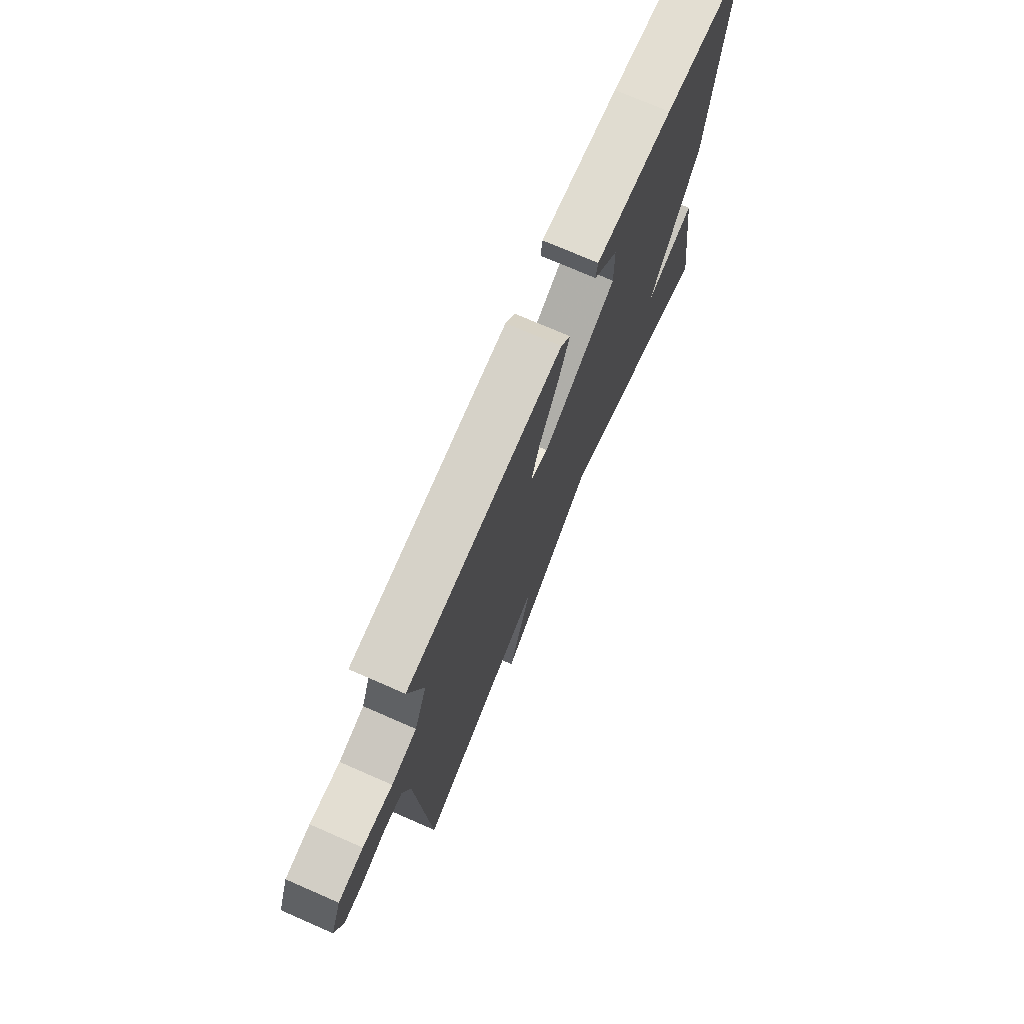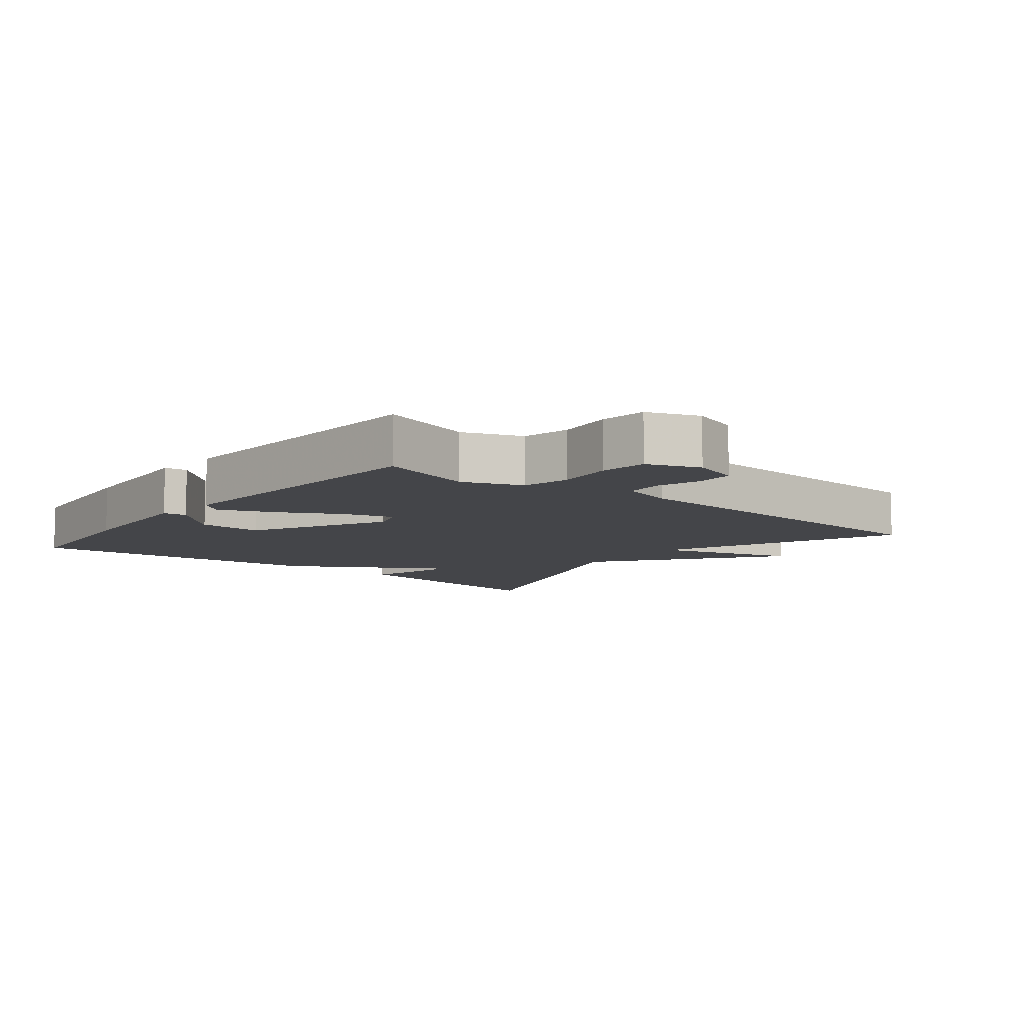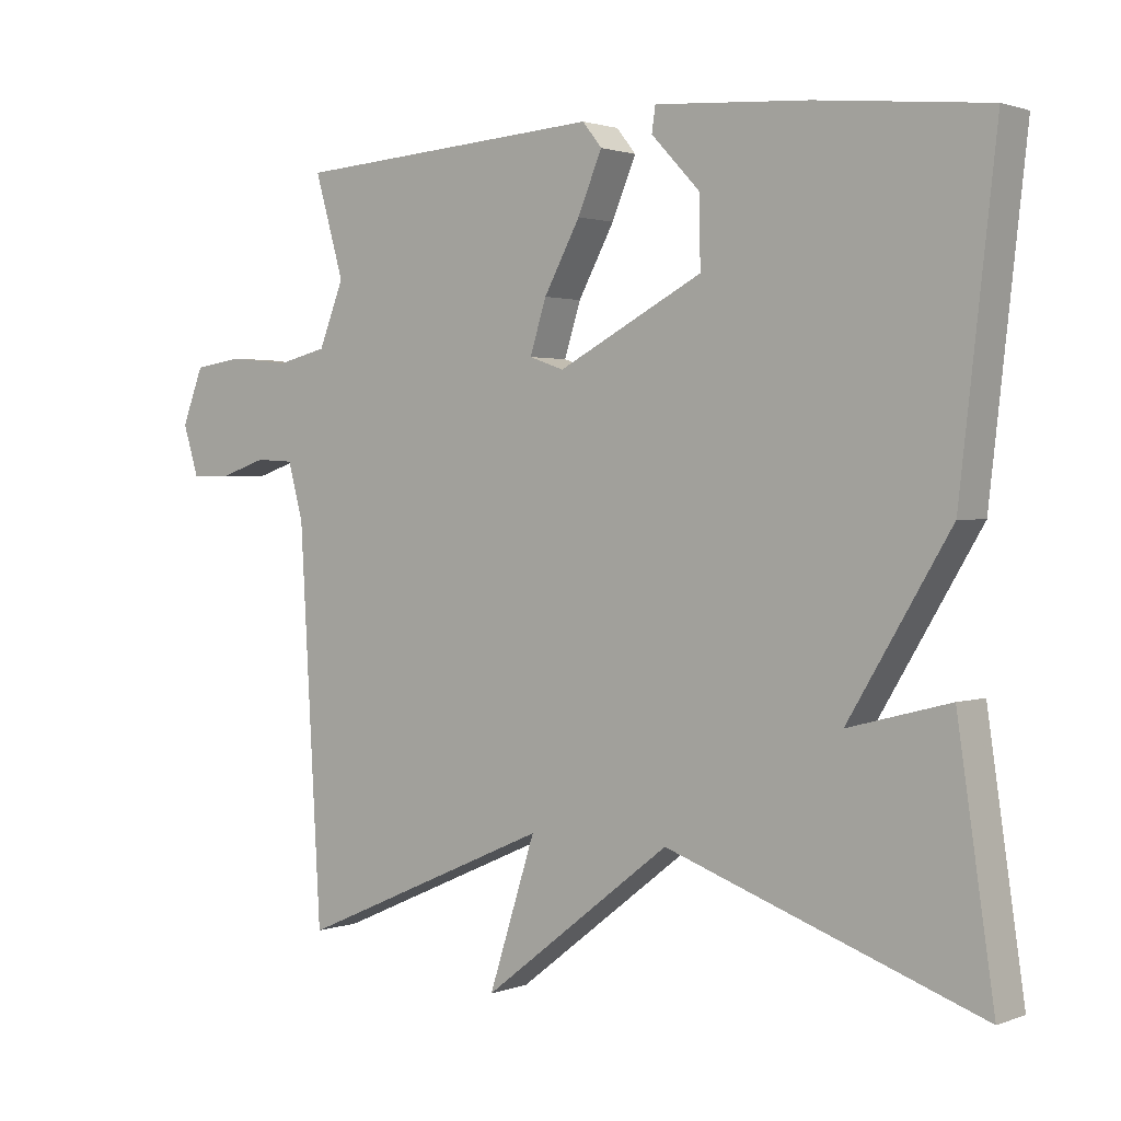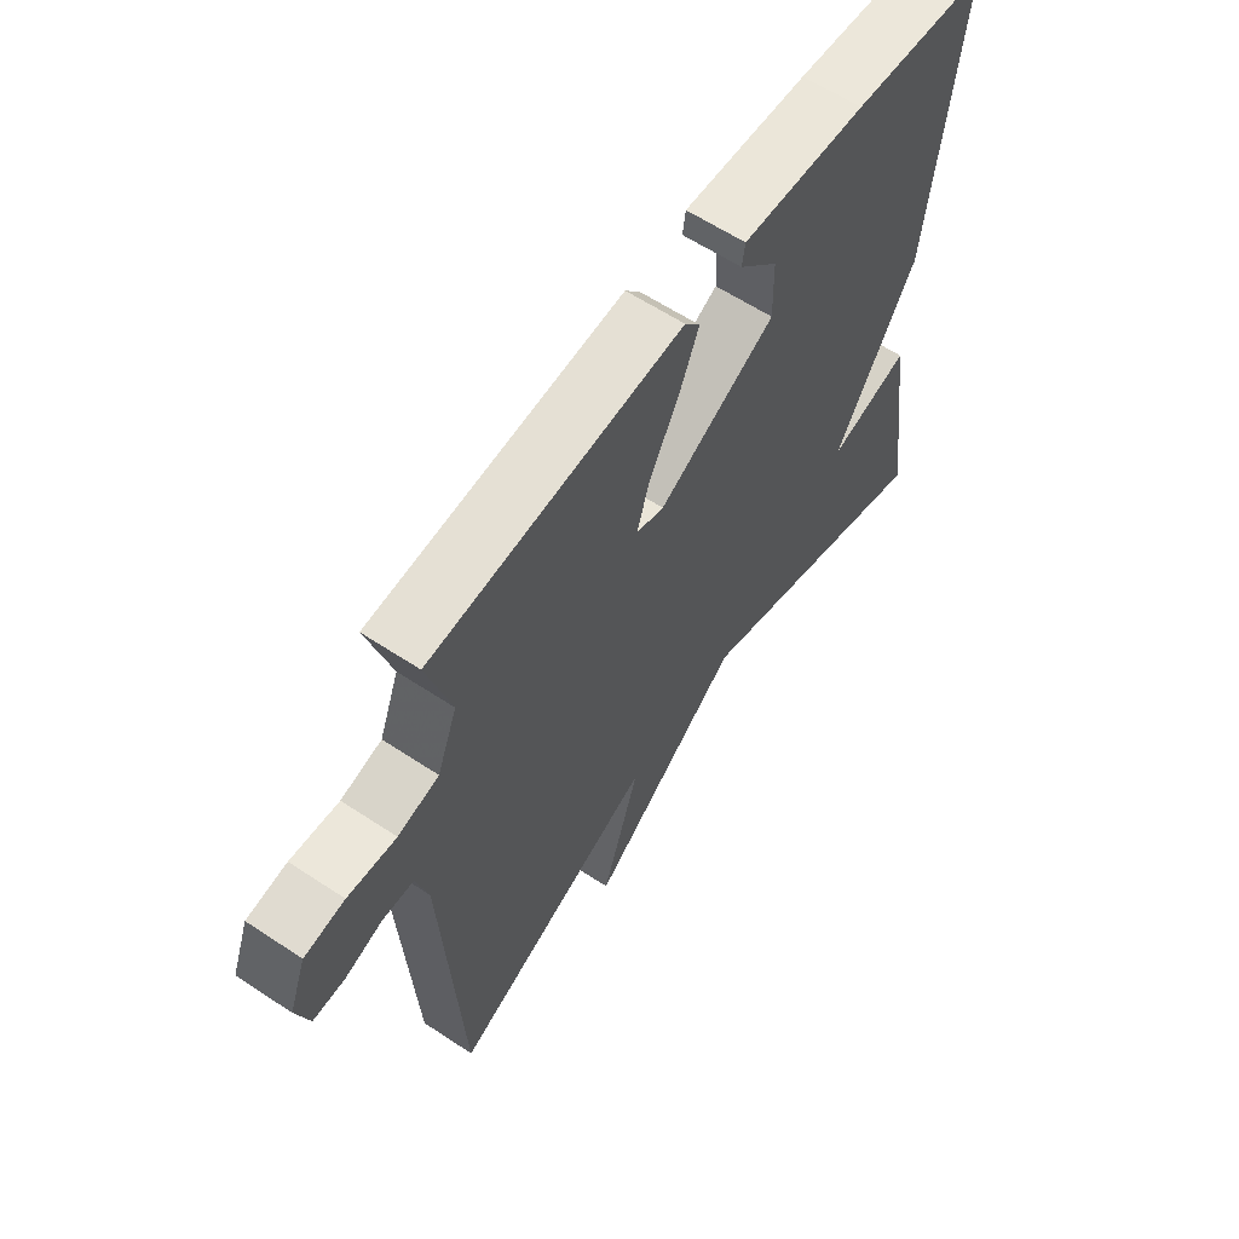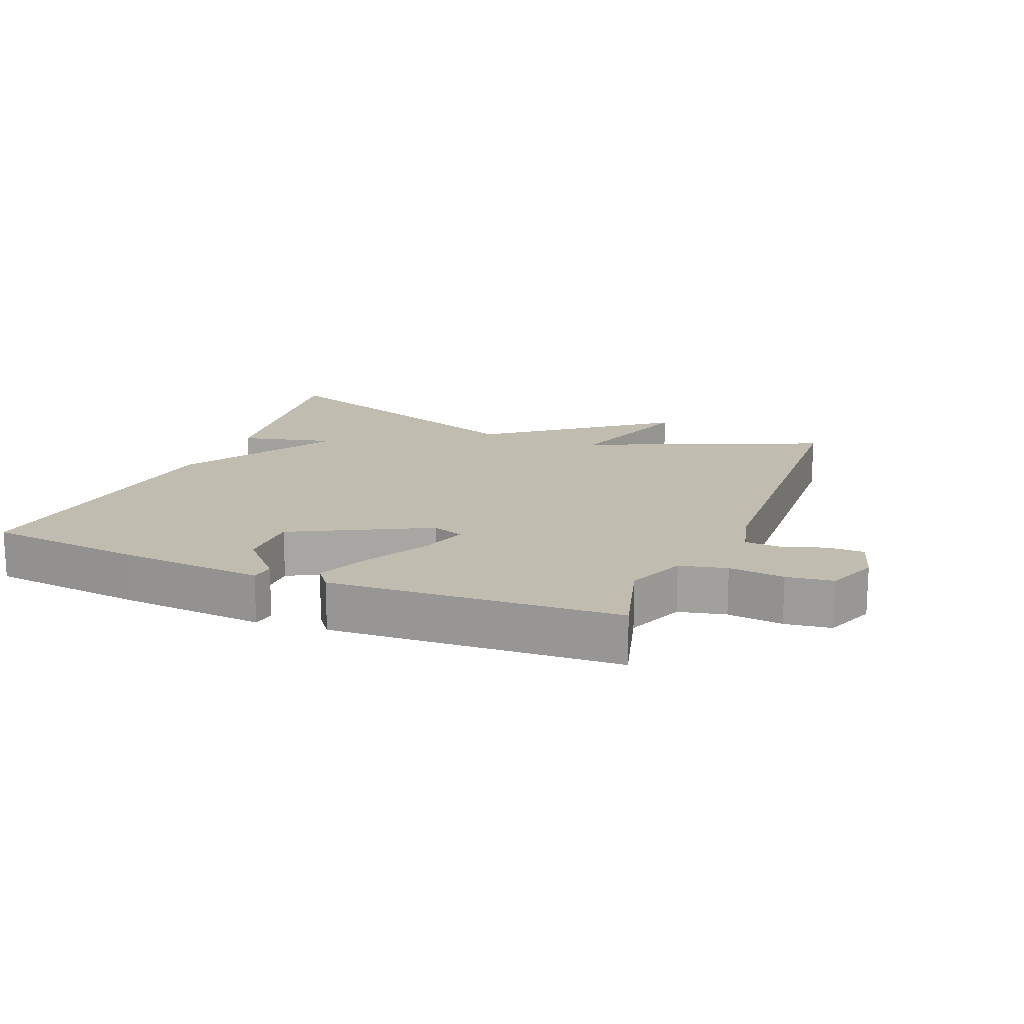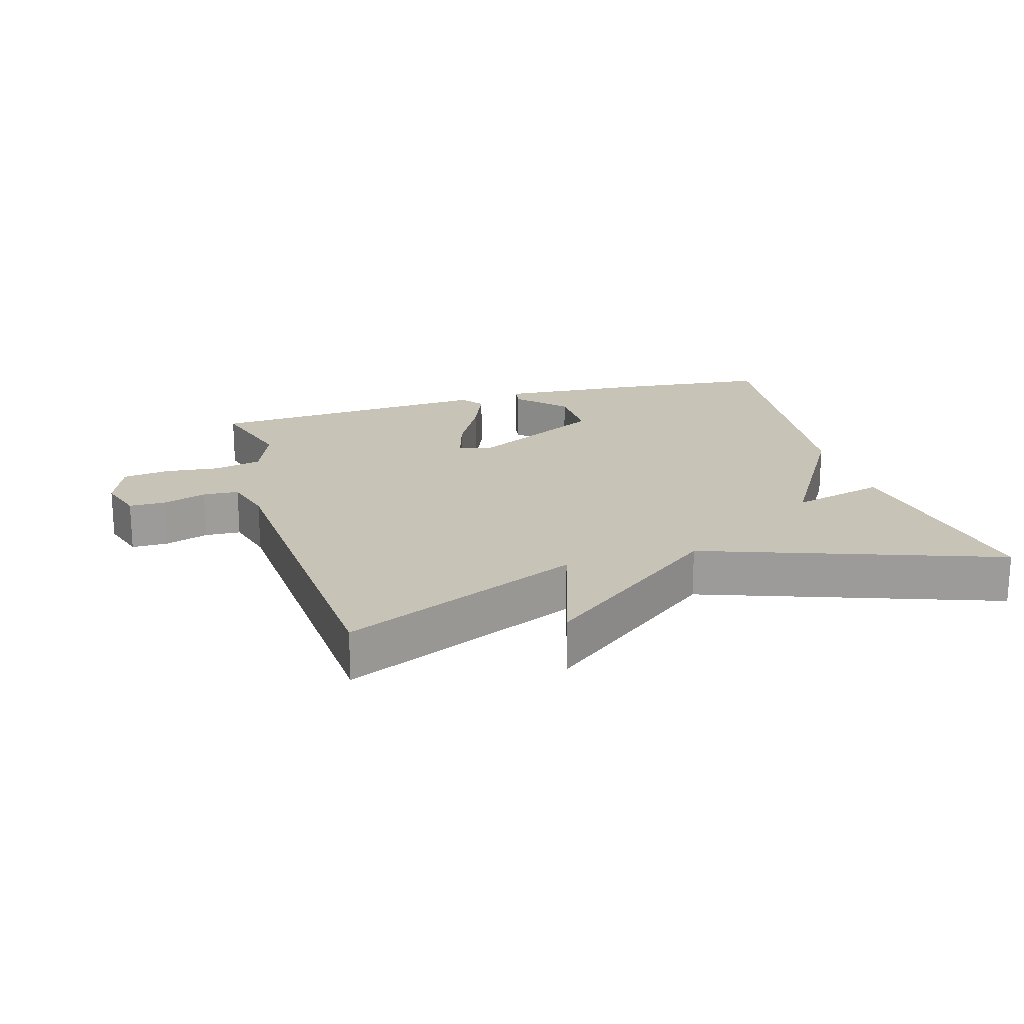
<metadata>
{"format":"obj","ext":"obj","renderer":"f3d","projection":"perspective","resolution":1024,"background":"white","views":[{"elev":73.7,"azim":113.6,"up":"+Z"},{"elev":-9.0,"azim":51.2,"up":"+Y"},{"elev":1.5,"azim":-142.5,"up":"+Z"},{"elev":61.1,"azim":124.0,"up":"+Z"},{"elev":16.3,"azim":22.4,"up":"+Y"},{"elev":19.6,"azim":163.5,"up":"+Y"}]}
</metadata>
<code>
v 0.5 0.07 0.5
v 0.459 0.07 0.358
v 0.494 0.07 0.269
v 0.565 0.07 0.252
v 0.649 0.07 0.261
v 0.719 0.07 0.251
v 0.749 0.07 0.173
v 0.727 0.07 0.102
v 0.672 0.07 0.102
v 0.606 0.07 0.124
v 0.552 0.07 0.121
v 0.531 0.07 0.043
v 0.5 0.07 -0.5
v 0.141 0.07 -0.342
v 0.207 0.07 -0.549
v -0.059 0.07 -0.342
v -0.5 0.07 -0.5
v -0.449 0.07 -0.15
v -0.306 0.07 -0.187
v -0.449 0.07 0.05
v -0.5 0.07 0.5
v -0.261 0.07 0.525
v -0.044 0.07 0.54
v -0.039 0.07 0.505
v -0.107 0.07 0.433
v -0.109 0.07 0.337
v 0.095 0.07 0.23
v 0.144 0.07 0.247
v 0.121 0.07 0.32
v 0.07 0.07 0.414
v 0.036 0.07 0.495
v 0.063 0.07 0.529
v 0.5 0 0.5
v 0.459 0 0.358
v 0.494 0 0.269
v 0.565 0 0.252
v 0.649 0 0.261
v 0.719 0 0.251
v 0.749 0 0.173
v 0.727 0 0.102
v 0.672 0 0.102
v 0.606 0 0.124
v 0.552 0 0.121
v 0.531 0 0.043
v 0.5 0 -0.5
v 0.141 0 -0.342
v 0.207 0 -0.549
v -0.059 0 -0.342
v -0.5 0 -0.5
v -0.449 0 -0.15
v -0.306 0 -0.187
v -0.449 0 0.05
v -0.5 0 0.5
v -0.261 0 0.525
v -0.044 0 0.54
v -0.039 0 0.505
v -0.107 0 0.433
v -0.109 0 0.337
v 0.095 0 0.23
v 0.144 0 0.247
v 0.121 0 0.32
v 0.07 0 0.414
v 0.036 0 0.495
v 0.063 0 0.529
f 32 1 2
f 31 32 2
f 30 31 2
f 29 30 2
f 28 29 2 3
f 27 28 3 4
f 23 24 25
f 22 23 25
f 21 22 25
f 21 25 26
f 20 21 26
f 19 20 26
f 16 17 18 19
f 16 19 26 27
f 14 15 16
f 12 13 14
f 16 27 4
f 14 16 4
f 12 14 4
f 11 12 4
f 8 9 10
f 7 8 10
f 7 10 11
f 6 7 11
f 5 6 11
f 4 5 11
f 34 33 64
f 34 64 63
f 34 63 62
f 34 62 61
f 35 34 61 60
f 36 35 60 59
f 57 56 55
f 57 55 54
f 57 54 53
f 58 57 53
f 58 53 52
f 58 52 51
f 51 50 49 48
f 59 58 51 48
f 48 47 46
f 46 45 44
f 36 59 48
f 36 48 46
f 36 46 44
f 36 44 43
f 42 41 40
f 42 40 39
f 43 42 39
f 43 39 38
f 43 38 37
f 43 37 36
f 1 33 34 2
f 2 34 35 3
f 3 35 36 4
f 4 36 37 5
f 5 37 38 6
f 6 38 39 7
f 7 39 40 8
f 8 40 41 9
f 9 41 42 10
f 10 42 43 11
f 11 43 44 12
f 12 44 45 13
f 13 45 46 14
f 14 46 47 15
f 15 47 48 16
f 16 48 49 17
f 17 49 50 18
f 18 50 51 19
f 19 51 52 20
f 20 52 53 21
f 21 53 54 22
f 22 54 55 23
f 23 55 56 24
f 24 56 57 25
f 25 57 58 26
f 26 58 59 27
f 27 59 60 28
f 28 60 61 29
f 29 61 62 30
f 30 62 63 31
f 31 63 64 32
f 32 64 33 1

</code>
